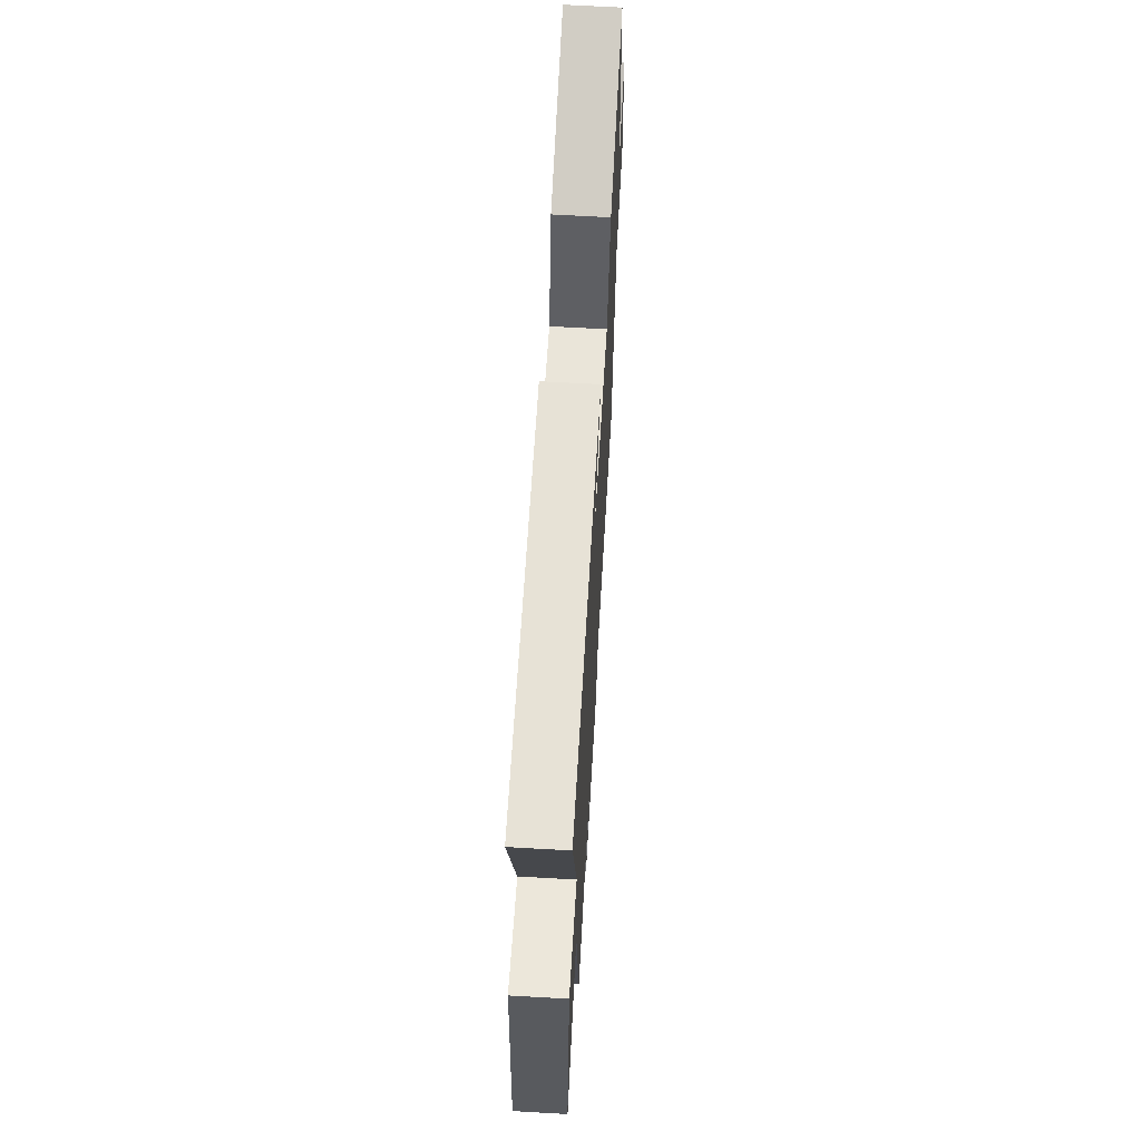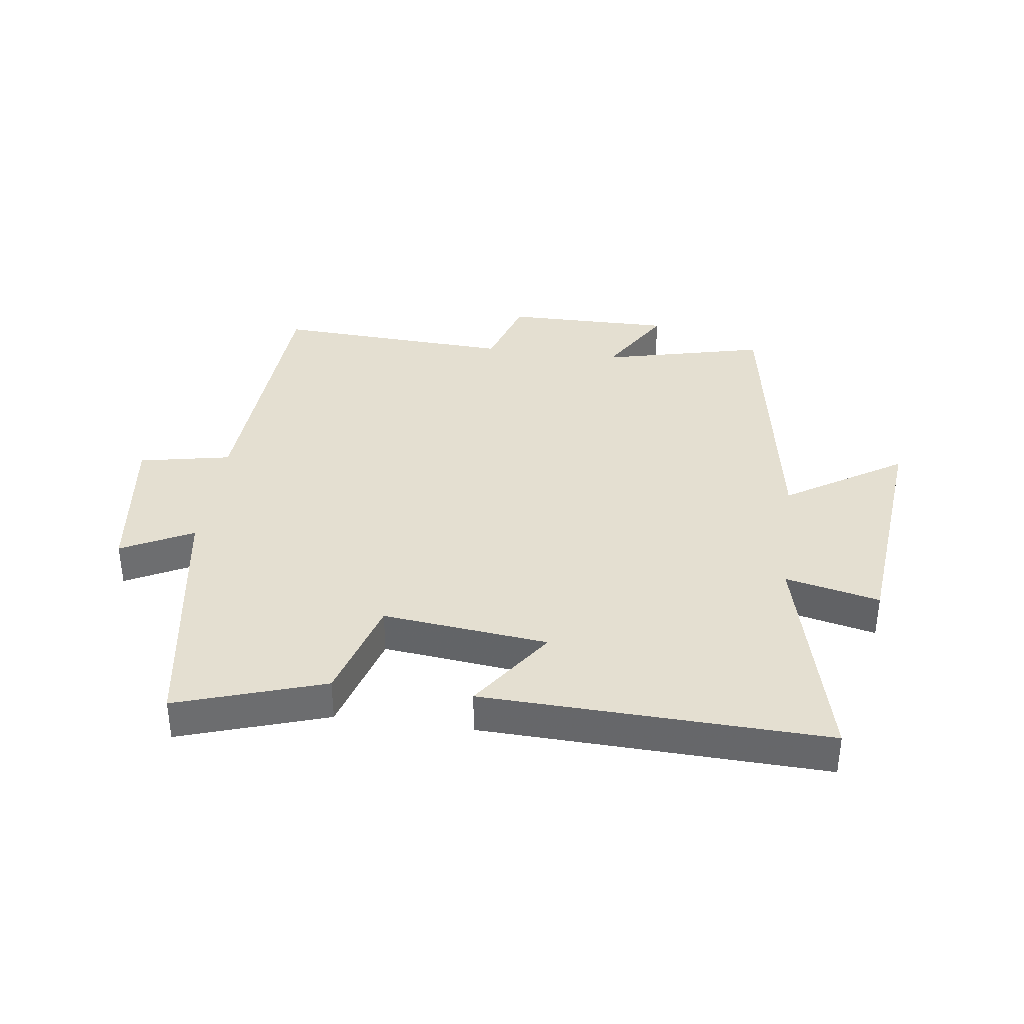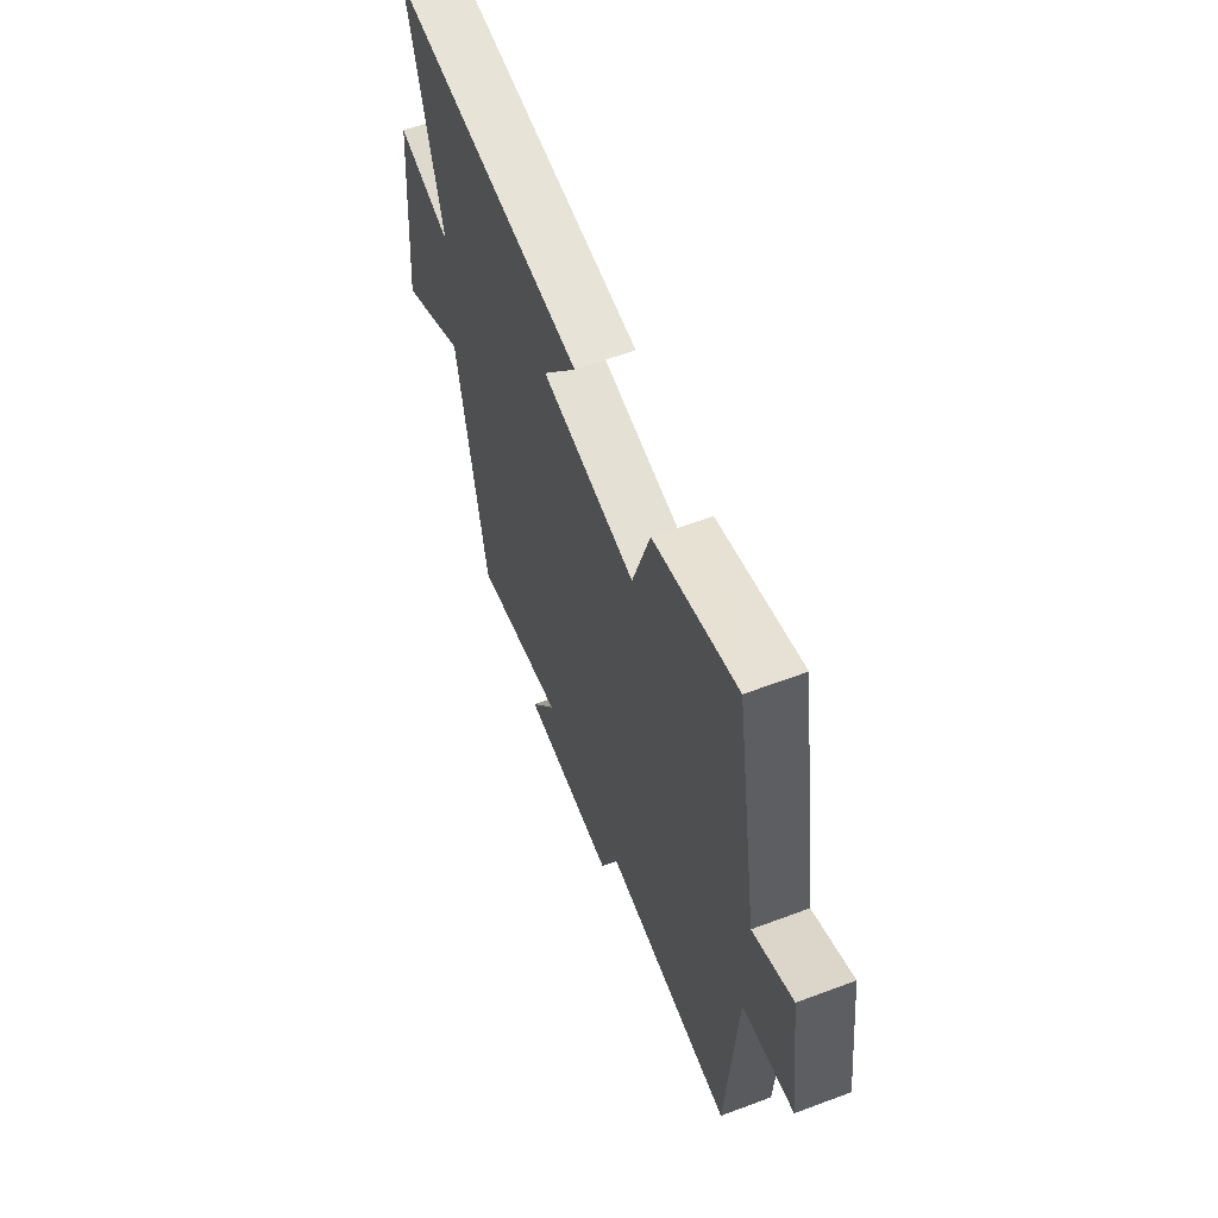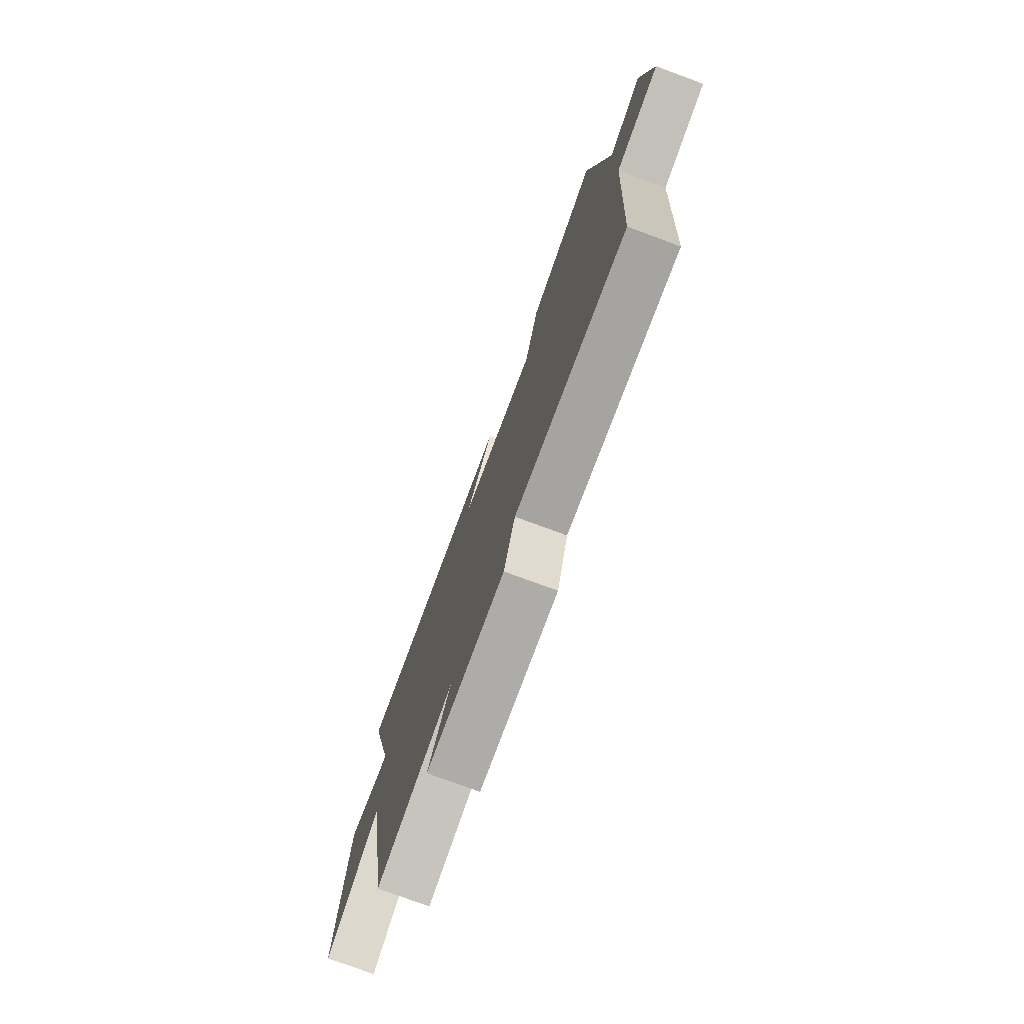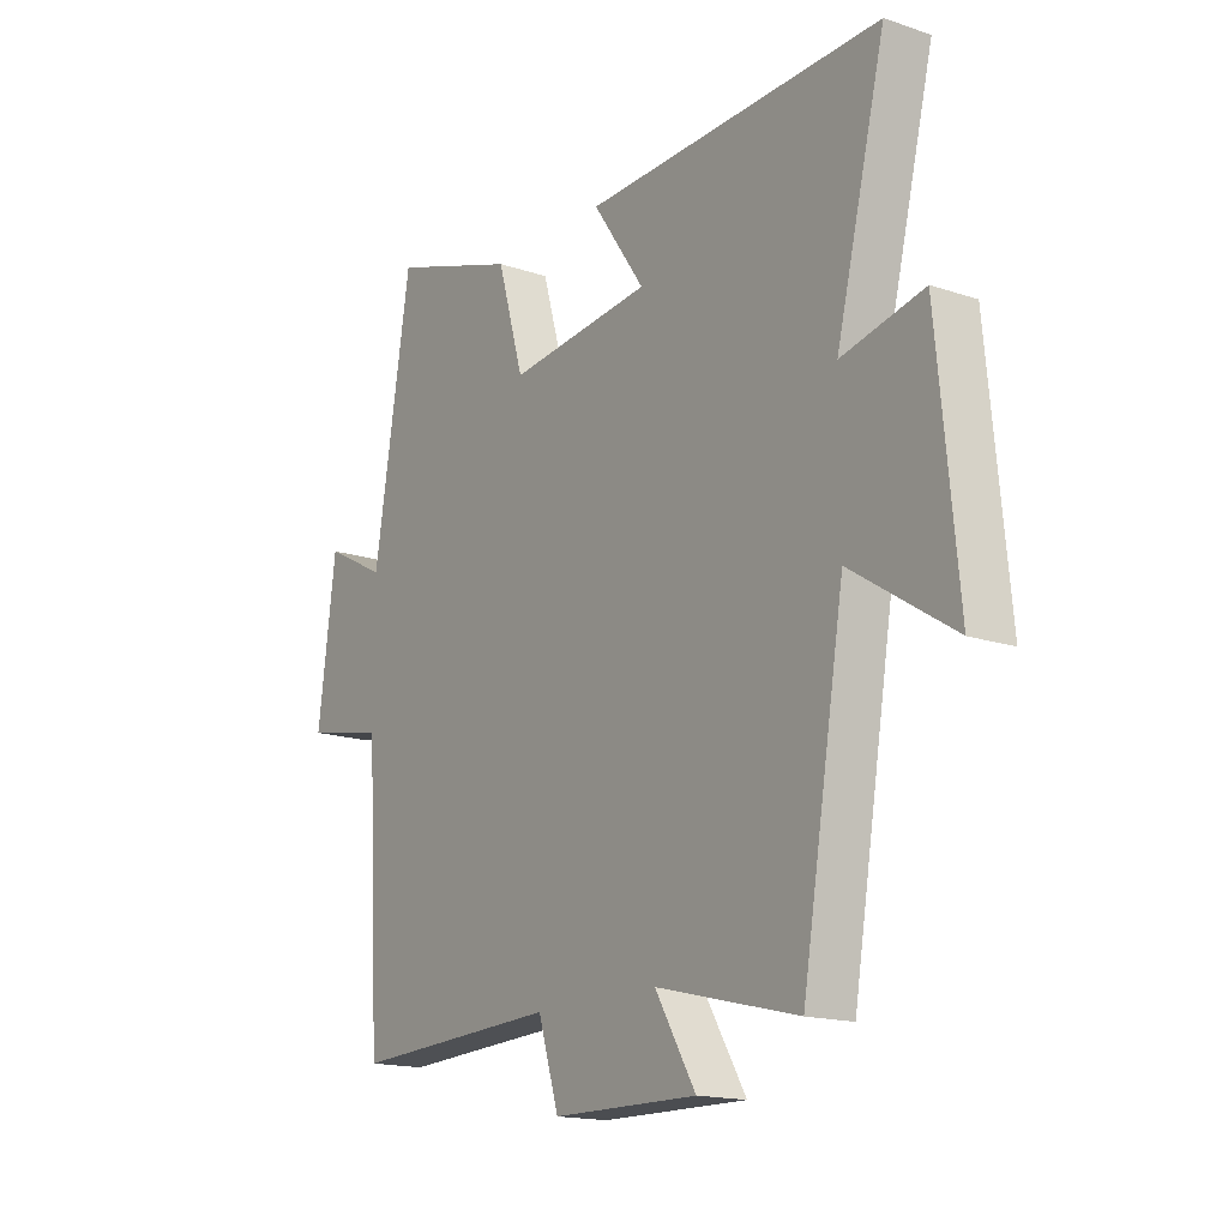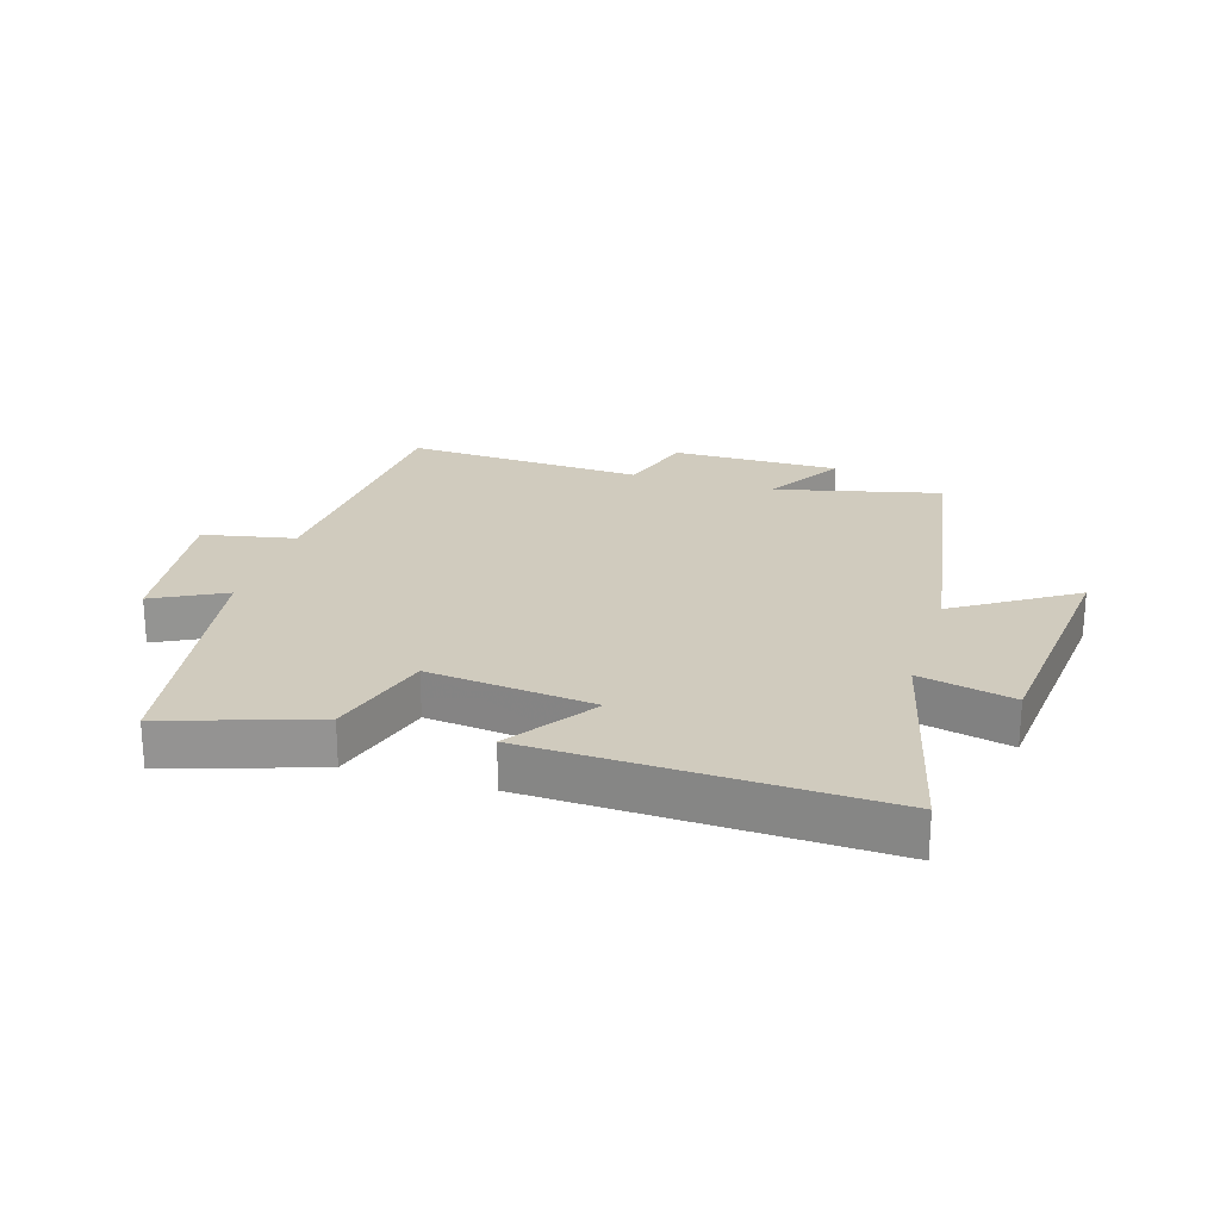
<metadata>
{"format":"obj","ext":"obj","renderer":"f3d","projection":"perspective","resolution":1024,"background":"white","views":[{"elev":65.0,"azim":93.3,"up":"+Z"},{"elev":36.6,"azim":7.7,"up":"+Y"},{"elev":60.7,"azim":-111.0,"up":"+Z"},{"elev":-76.2,"azim":-110.3,"up":"+Z"},{"elev":-16.2,"azim":55.2,"up":"+Z"},{"elev":23.3,"azim":17.1,"up":"+Y"}]}
</metadata>
<code>
v 0.42 0.07 -0.565
v 0.152 0.07 -0.5
v 0.229 0.07 -0.629
v -0.045 0.07 -0.627
v -0.084 0.07 -0.5
v -0.475 0.07 -0.52
v -0.5 0.07 -0.073
v -0.65 0.07 -0.043
v -0.616 0.07 0.213
v -0.5 0.07 0.153
v -0.43 0.07 0.579
v -0.19 0.07 0.5
v -0.14 0.07 0.328
v 0.13 0.07 0.358
v 0.032 0.07 0.5
v 0.593 0.07 0.519
v 0.5 0.07 0.145
v 0.654 0.07 0.18
v 0.692 0.07 -0.214
v 0.5 0.07 -0.091
v 0.42 0 -0.565
v 0.152 0 -0.5
v 0.229 0 -0.629
v -0.045 0 -0.627
v -0.084 0 -0.5
v -0.475 0 -0.52
v -0.5 0 -0.073
v -0.65 0 -0.043
v -0.616 0 0.213
v -0.5 0 0.153
v -0.43 0 0.579
v -0.19 0 0.5
v -0.14 0 0.328
v 0.13 0 0.358
v 0.032 0 0.5
v 0.593 0 0.519
v 0.5 0 0.145
v 0.654 0 0.18
v 0.692 0 -0.214
v 0.5 0 -0.091
f 17 18 19 20
f 17 20 1 2
f 14 15 16 17
f 13 14 17 2
f 10 11 12 13
f 10 13 2
f 7 8 9 10
f 5 6 7 10
f 5 10 2 3
f 3 4 5
f 40 39 38 37
f 22 21 40 37
f 37 36 35 34
f 22 37 34 33
f 33 32 31 30
f 22 33 30
f 30 29 28 27
f 30 27 26 25
f 23 22 30 25
f 25 24 23
f 1 21 22 2
f 2 22 23 3
f 3 23 24 4
f 4 24 25 5
f 5 25 26 6
f 6 26 27 7
f 7 27 28 8
f 8 28 29 9
f 9 29 30 10
f 10 30 31 11
f 11 31 32 12
f 12 32 33 13
f 13 33 34 14
f 14 34 35 15
f 15 35 36 16
f 16 36 37 17
f 17 37 38 18
f 18 38 39 19
f 19 39 40 20
f 20 40 21 1

</code>
